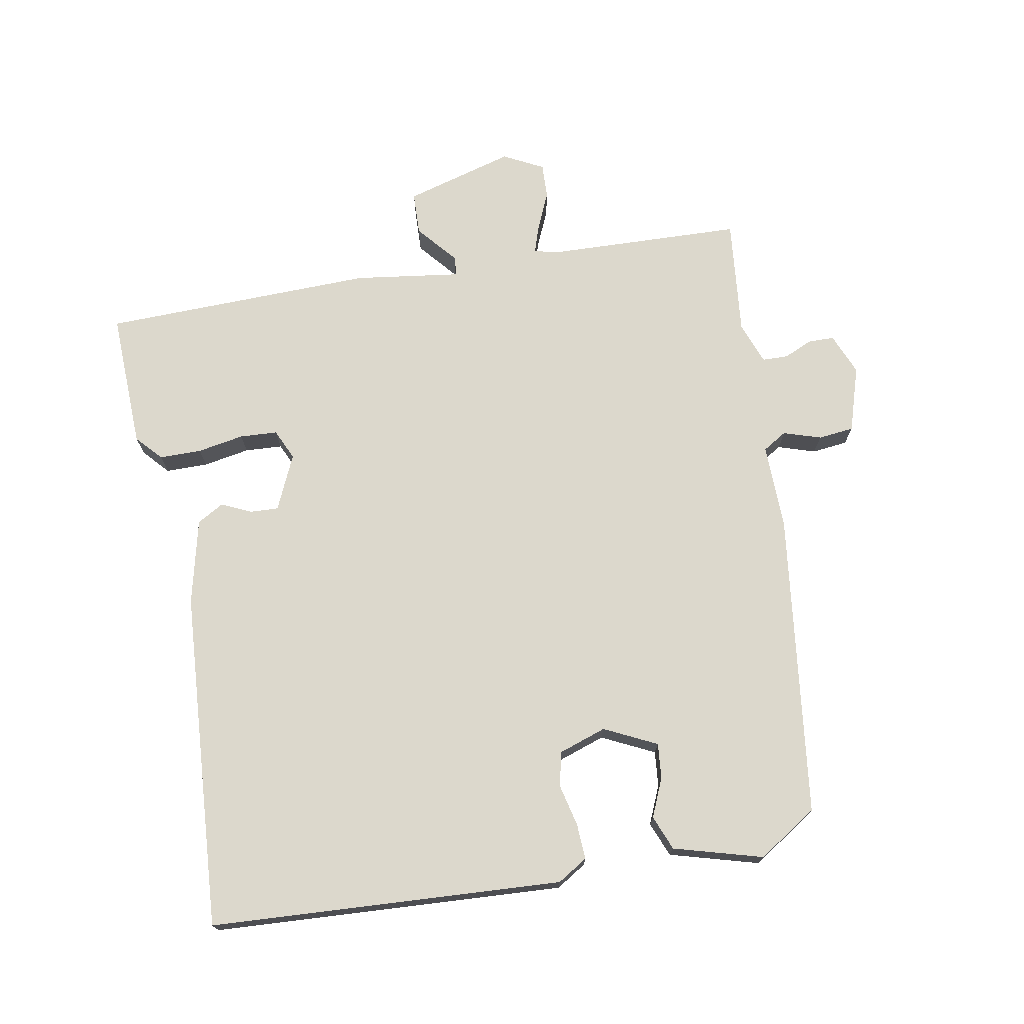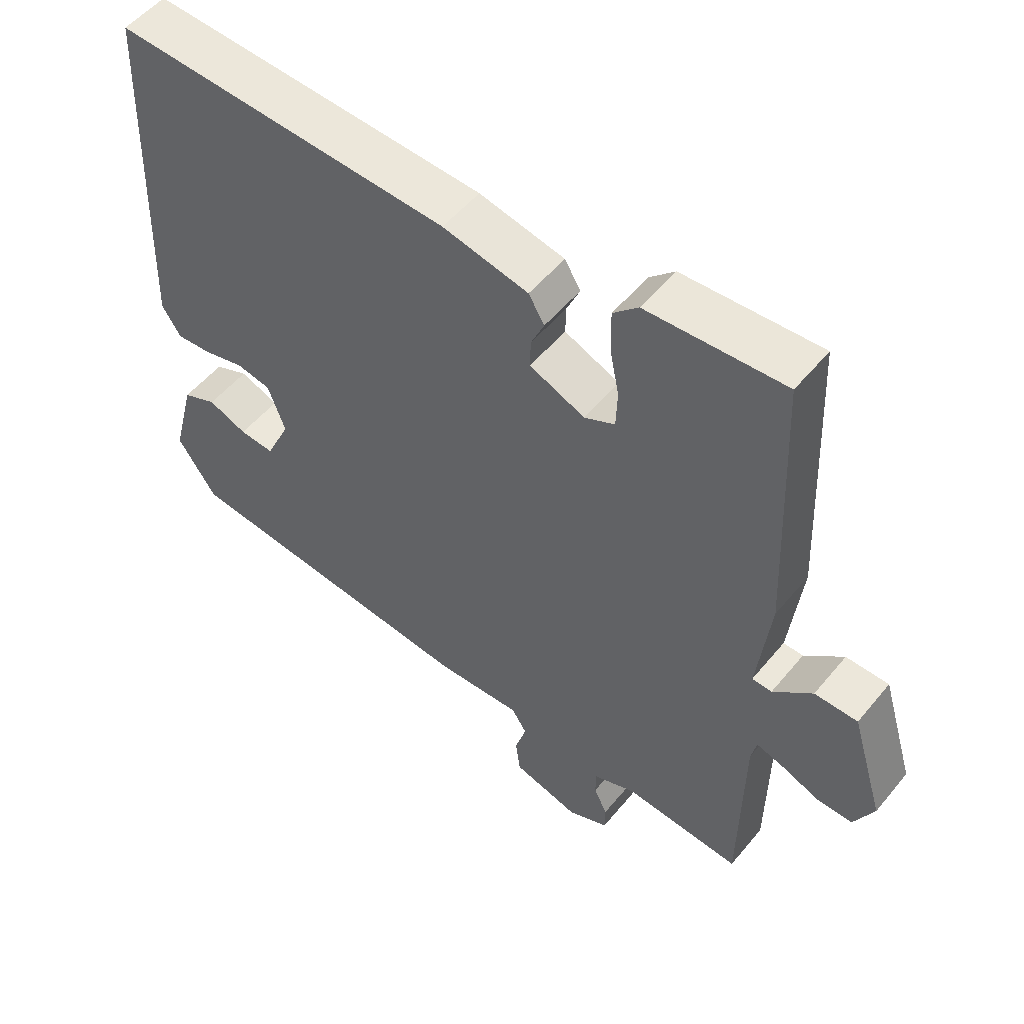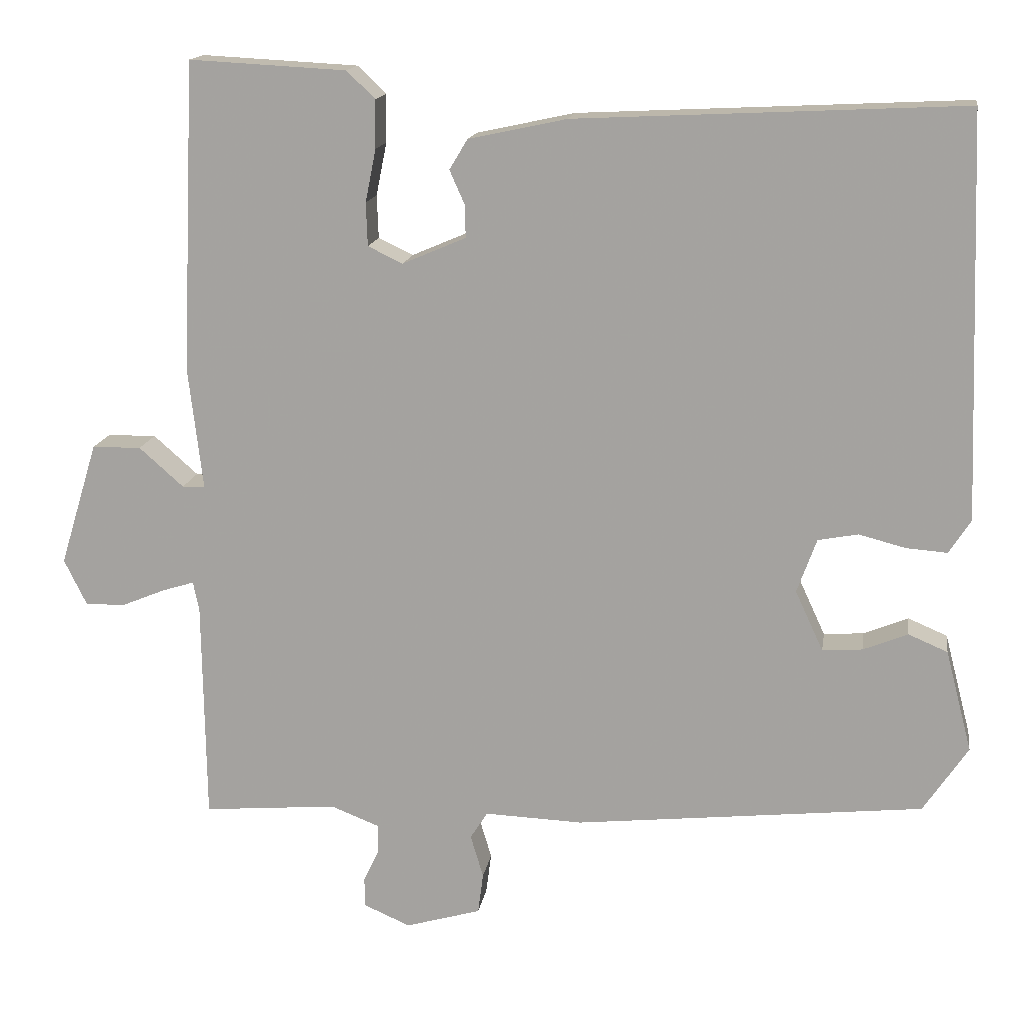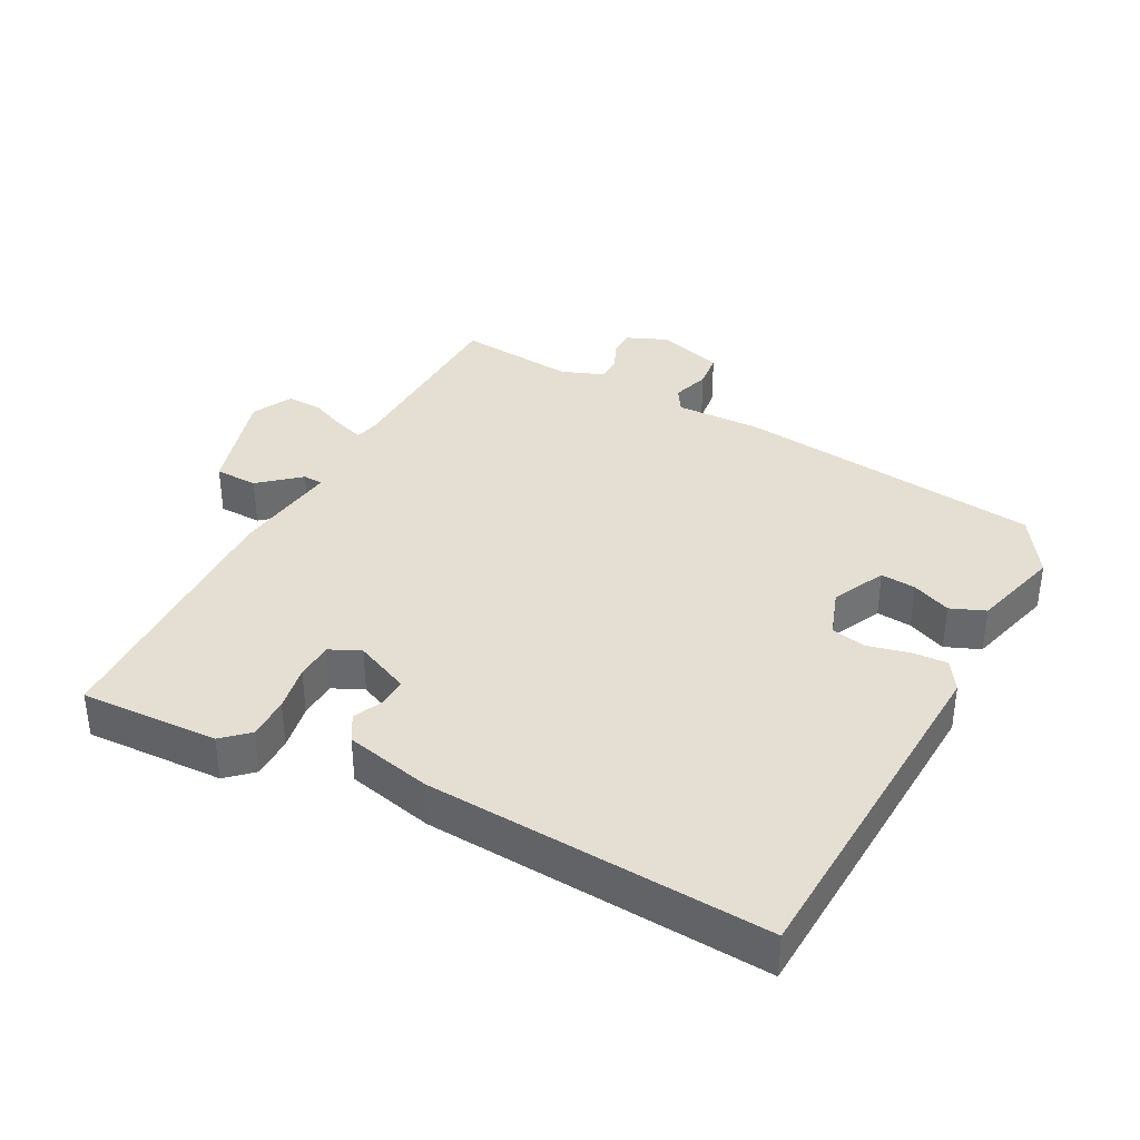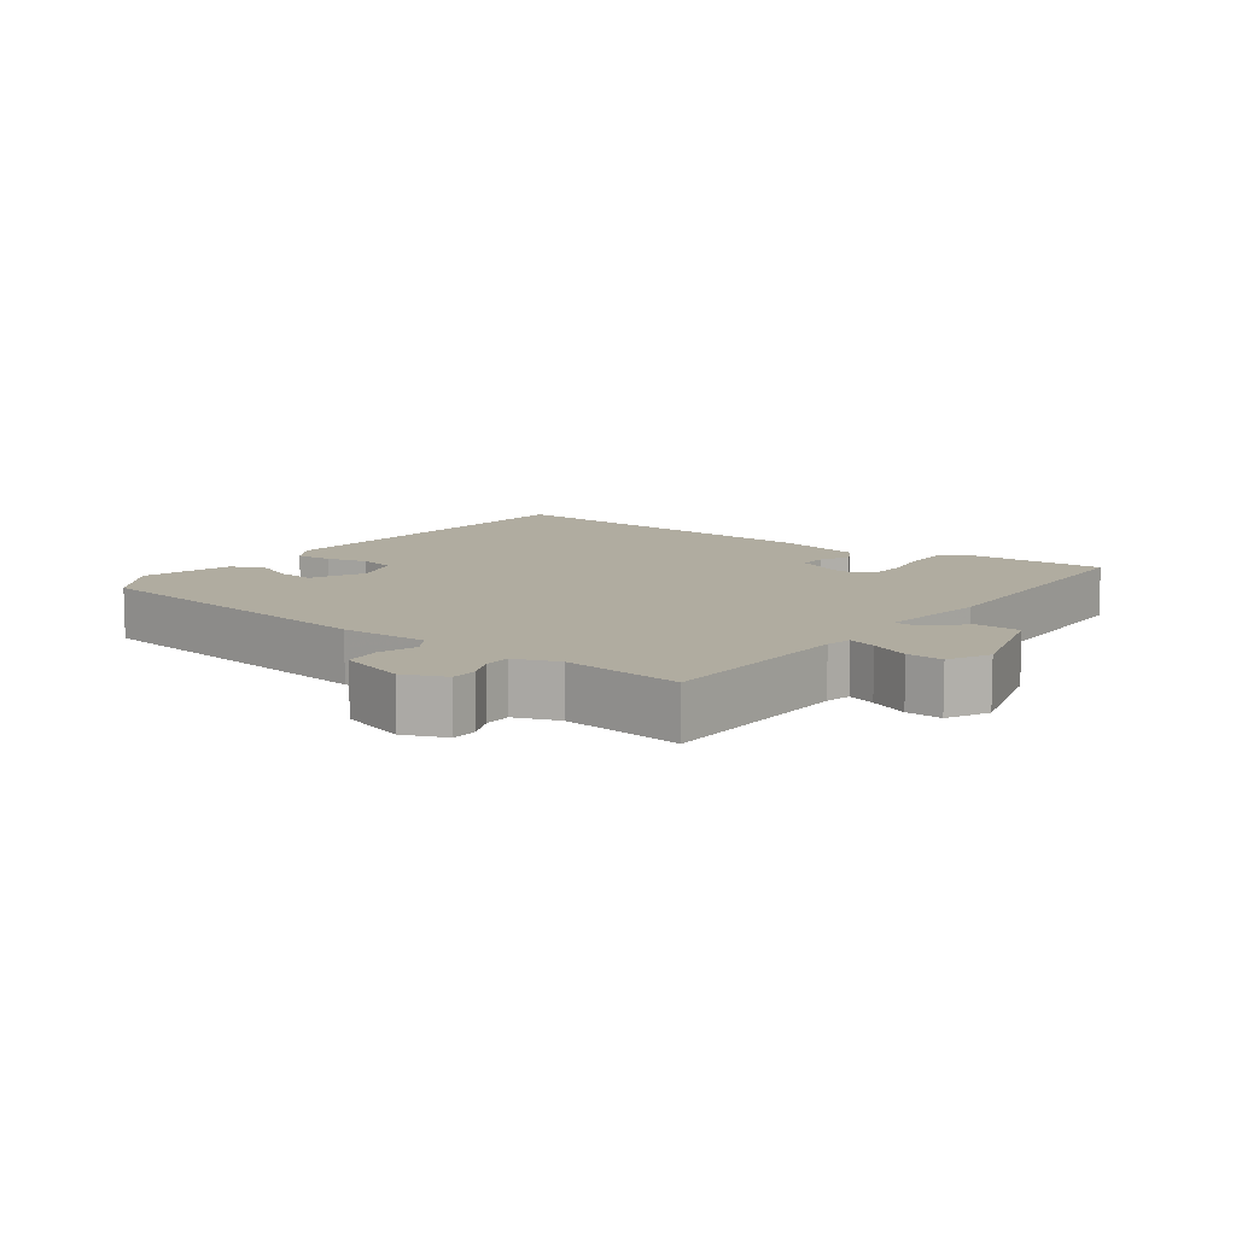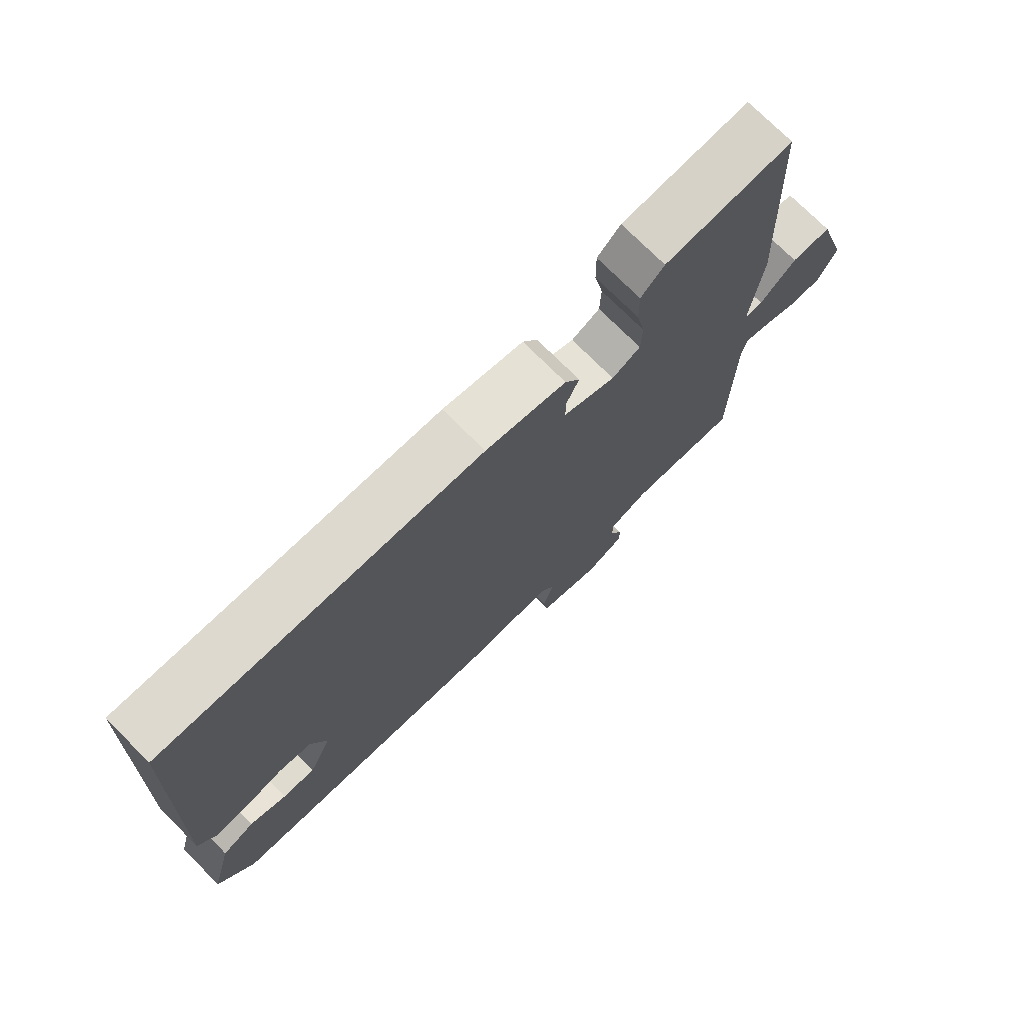
<metadata>
{"format":"obj","ext":"obj","renderer":"f3d","projection":"perspective","resolution":1024,"background":"white","views":[{"elev":72.7,"azim":80.9,"up":"+Y"},{"elev":52.9,"azim":-141.6,"up":"+Z"},{"elev":15.3,"azim":8.8,"up":"+Z"},{"elev":36.9,"azim":28.6,"up":"+Y"},{"elev":10.0,"azim":-142.6,"up":"+Y"},{"elev":74.1,"azim":135.1,"up":"+Z"}]}
</metadata>
<code>
v -0.493 0.07 0.544
v -0.285 0.07 0.533
v -0.247 0.07 0.497
v -0.248 0.07 0.433
v -0.262 0.07 0.363
v -0.26 0.07 0.306
v -0.214 0.07 0.284
v -0.13 0.07 0.32
v -0.131 0.07 0.363
v -0.151 0.07 0.408
v -0.127 0.07 0.448
v 0.003 0.07 0.476
v 0.516 0.07 0.501
v 0.535 0.07 -0.033
v 0.506 0.07 -0.078
v 0.452 0.07 -0.074
v 0.39 0.07 -0.058
v 0.337 0.07 -0.068
v 0.311 0.07 -0.14
v 0.348 0.07 -0.22
v 0.401 0.07 -0.216
v 0.46 0.07 -0.192
v 0.512 0.07 -0.214
v 0.547 0.07 -0.349
v 0.488 0.07 -0.437
v 0.026 0.07 -0.486
v -0.104 0.07 -0.481
v -0.127 0.07 -0.517
v -0.11 0.07 -0.574
v -0.117 0.07 -0.628
v -0.217 0.07 -0.657
v -0.279 0.07 -0.63
v -0.279 0.07 -0.591
v -0.259 0.07 -0.548
v -0.259 0.07 -0.509
v -0.323 0.07 -0.484
v -0.501 0.07 -0.499
v -0.505 0.07 -0.204
v -0.513 0.07 -0.166
v -0.555 0.07 -0.179
v -0.613 0.07 -0.203
v -0.666 0.07 -0.204
v -0.696 0.07 -0.143
v -0.646 0.07 0.021
v -0.581 0.07 0.022
v -0.522 0.07 -0.03
v -0.492 0.07 -0.029
v -0.511 0.07 0.133
v -0.493 0 0.544
v -0.285 0 0.533
v -0.247 0 0.497
v -0.248 0 0.433
v -0.262 0 0.363
v -0.26 0 0.306
v -0.214 0 0.284
v -0.13 0 0.32
v -0.131 0 0.363
v -0.151 0 0.408
v -0.127 0 0.448
v 0.003 0 0.476
v 0.516 0 0.501
v 0.535 0 -0.033
v 0.506 0 -0.078
v 0.452 0 -0.074
v 0.39 0 -0.058
v 0.337 0 -0.068
v 0.311 0 -0.14
v 0.348 0 -0.22
v 0.401 0 -0.216
v 0.46 0 -0.192
v 0.512 0 -0.214
v 0.547 0 -0.349
v 0.488 0 -0.437
v 0.026 0 -0.486
v -0.104 0 -0.481
v -0.127 0 -0.517
v -0.11 0 -0.574
v -0.117 0 -0.628
v -0.217 0 -0.657
v -0.279 0 -0.63
v -0.279 0 -0.591
v -0.259 0 -0.548
v -0.259 0 -0.509
v -0.323 0 -0.484
v -0.501 0 -0.499
v -0.505 0 -0.204
v -0.513 0 -0.166
v -0.555 0 -0.179
v -0.613 0 -0.203
v -0.666 0 -0.204
v -0.696 0 -0.143
v -0.646 0 0.021
v -0.581 0 0.022
v -0.522 0 -0.03
v -0.492 0 -0.029
v -0.511 0 0.133
f 3 4 5
f 2 3 5
f 1 2 5
f 48 1 5
f 47 48 5
f 44 45 46
f 43 44 46
f 42 43 46
f 41 42 46
f 40 41 46
f 39 40 46 47
f 47 5 6
f 39 47 6
f 38 39 6
f 38 6 7
f 37 38 7
f 36 37 7
f 32 33 34
f 31 32 34
f 30 31 34
f 29 30 34
f 28 29 34
f 27 28 34 35
f 25 26 27
f 24 25 27
f 23 24 27
f 22 23 27
f 21 22 27
f 27 35 36
f 21 27 36
f 20 21 36
f 15 16 17
f 14 15 17
f 13 14 17
f 12 13 17
f 11 12 17
f 10 11 17
f 9 10 17
f 8 9 17 18
f 36 7 8
f 20 36 8
f 19 20 8
f 8 18 19
f 53 52 51
f 53 51 50
f 53 50 49
f 53 49 96
f 53 96 95
f 94 93 92
f 94 92 91
f 94 91 90
f 94 90 89
f 94 89 88
f 95 94 88 87
f 54 53 95
f 54 95 87
f 54 87 86
f 55 54 86
f 55 86 85
f 55 85 84
f 82 81 80
f 82 80 79
f 82 79 78
f 82 78 77
f 82 77 76
f 83 82 76 75
f 75 74 73
f 75 73 72
f 75 72 71
f 75 71 70
f 75 70 69
f 84 83 75
f 84 75 69
f 84 69 68
f 65 64 63
f 65 63 62
f 65 62 61
f 65 61 60
f 65 60 59
f 65 59 58
f 65 58 57
f 66 65 57 56
f 56 55 84
f 56 84 68
f 56 68 67
f 67 66 56
f 1 49 50 2
f 2 50 51 3
f 3 51 52 4
f 4 52 53 5
f 5 53 54 6
f 6 54 55 7
f 7 55 56 8
f 8 56 57 9
f 9 57 58 10
f 10 58 59 11
f 11 59 60 12
f 12 60 61 13
f 13 61 62 14
f 14 62 63 15
f 15 63 64 16
f 16 64 65 17
f 17 65 66 18
f 18 66 67 19
f 19 67 68 20
f 20 68 69 21
f 21 69 70 22
f 22 70 71 23
f 23 71 72 24
f 24 72 73 25
f 25 73 74 26
f 26 74 75 27
f 27 75 76 28
f 28 76 77 29
f 29 77 78 30
f 30 78 79 31
f 31 79 80 32
f 32 80 81 33
f 33 81 82 34
f 34 82 83 35
f 35 83 84 36
f 36 84 85 37
f 37 85 86 38
f 38 86 87 39
f 39 87 88 40
f 40 88 89 41
f 41 89 90 42
f 42 90 91 43
f 43 91 92 44
f 44 92 93 45
f 45 93 94 46
f 46 94 95 47
f 47 95 96 48
f 48 96 49 1

</code>
